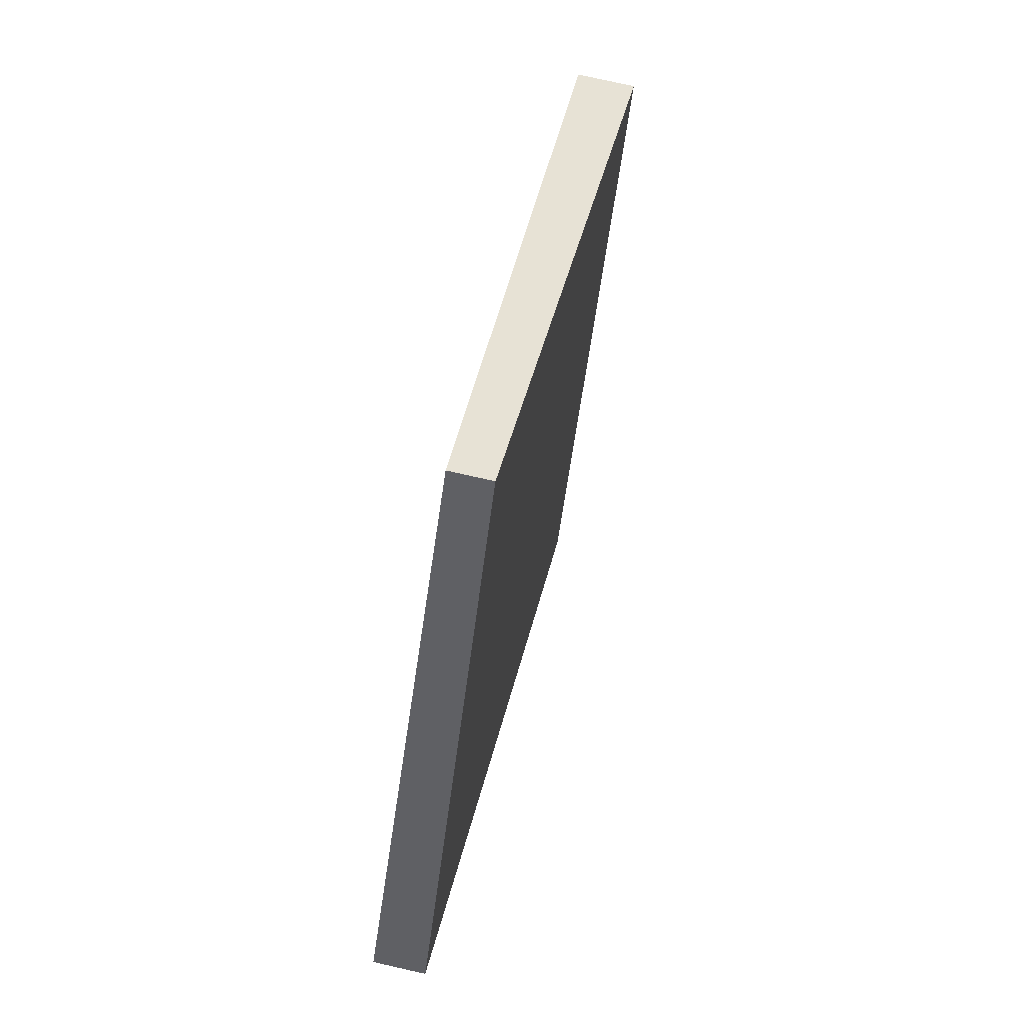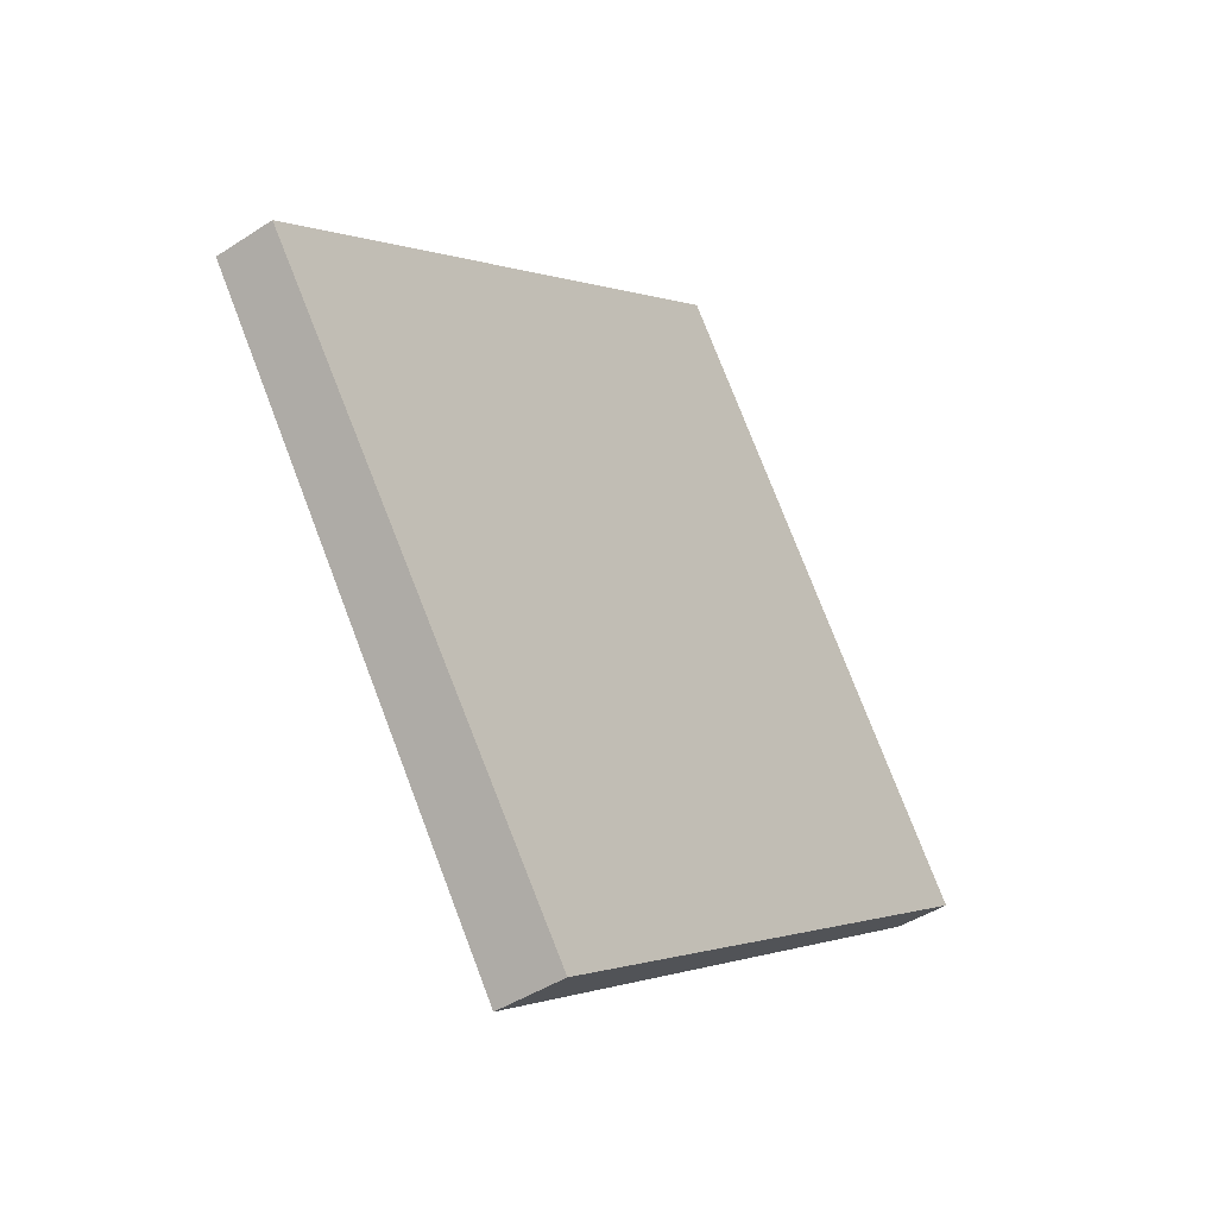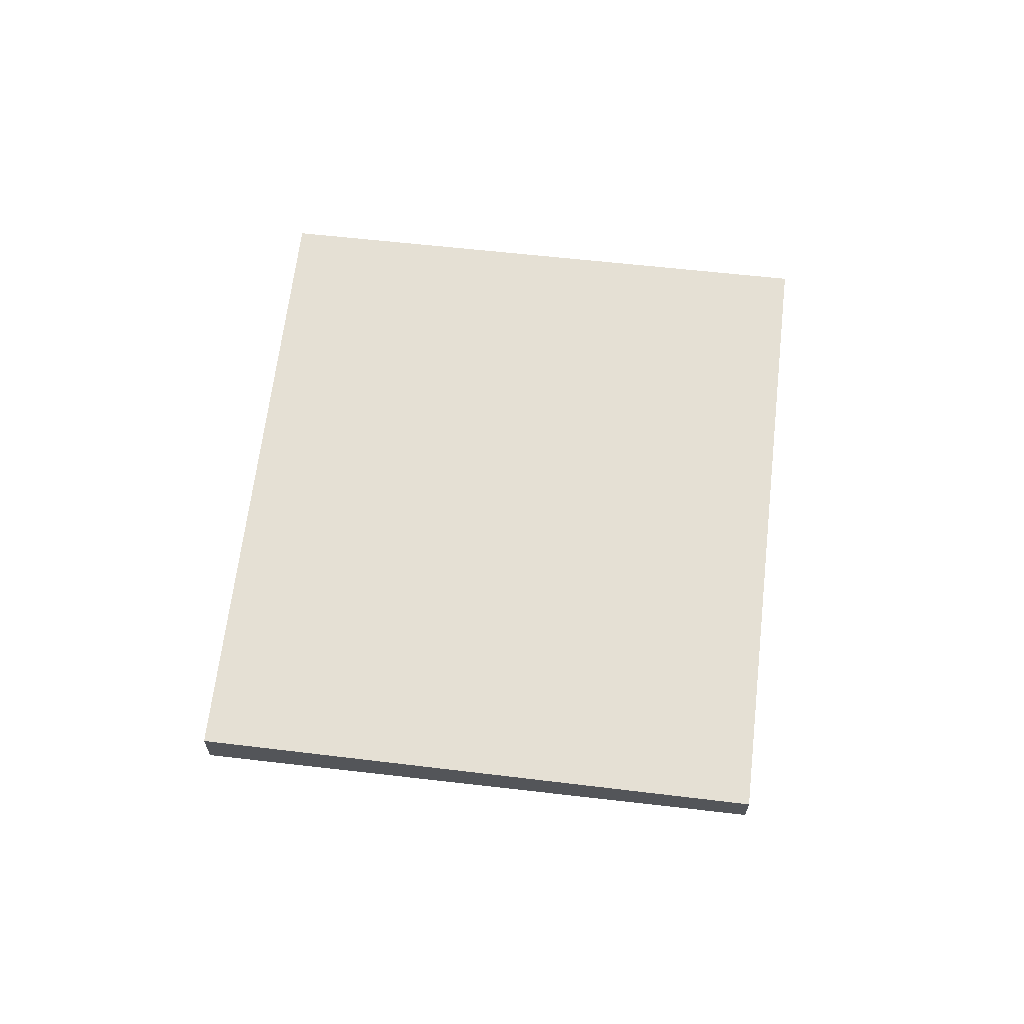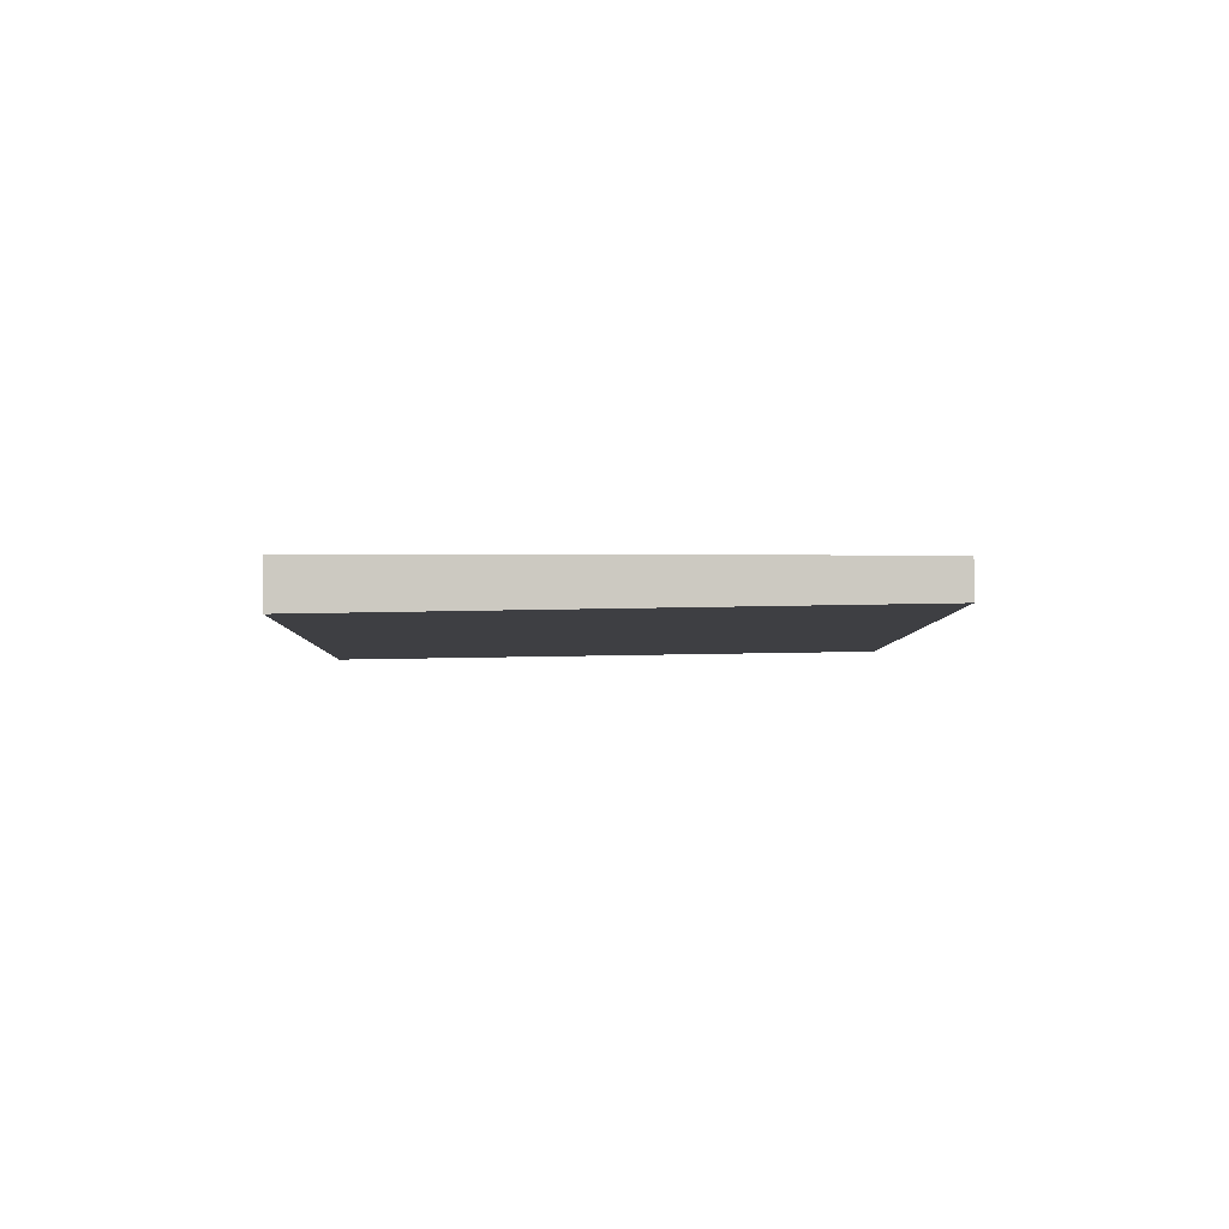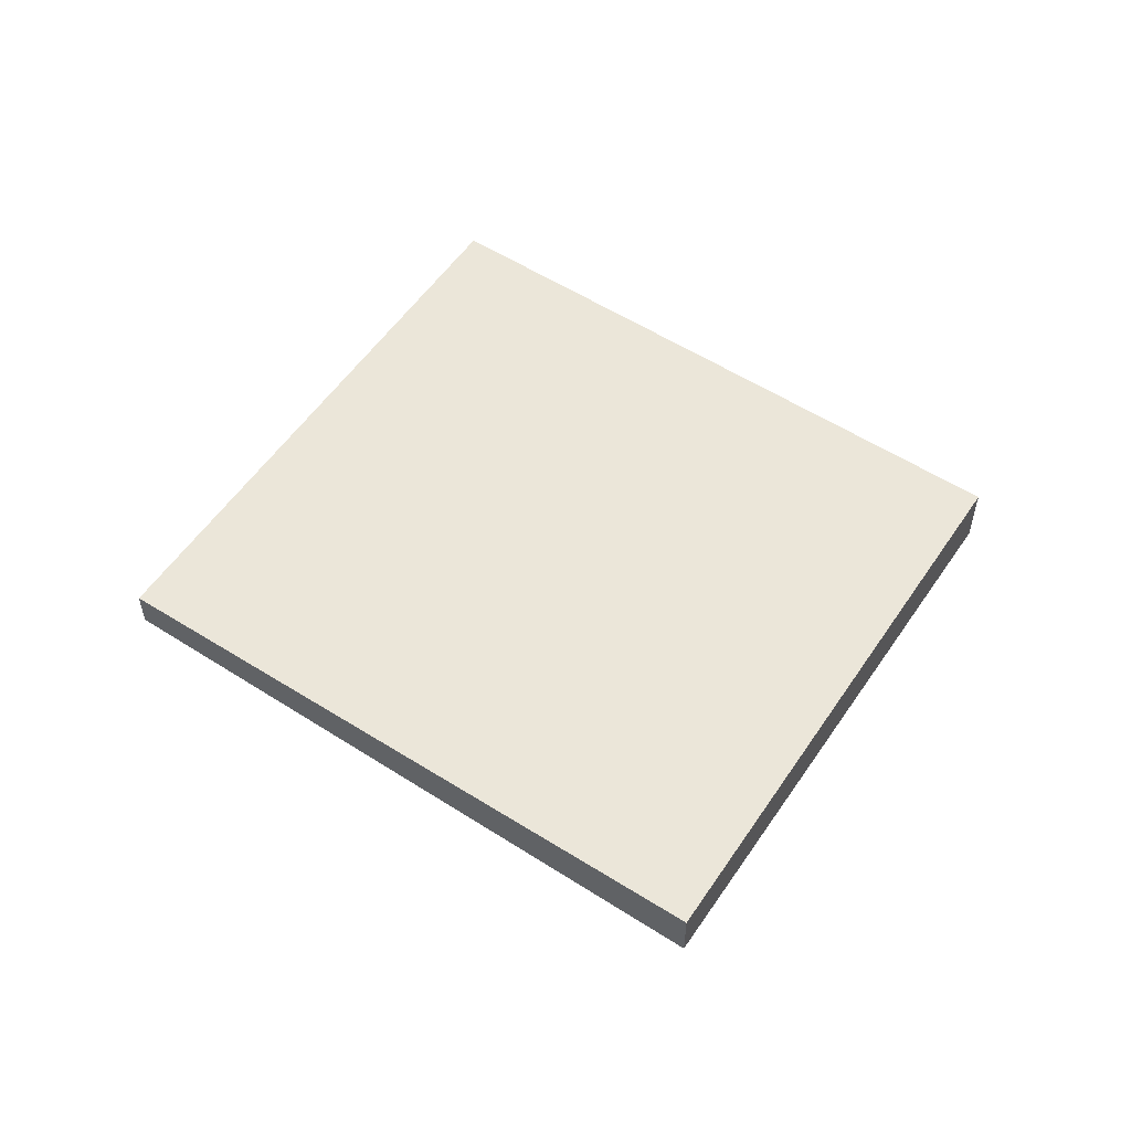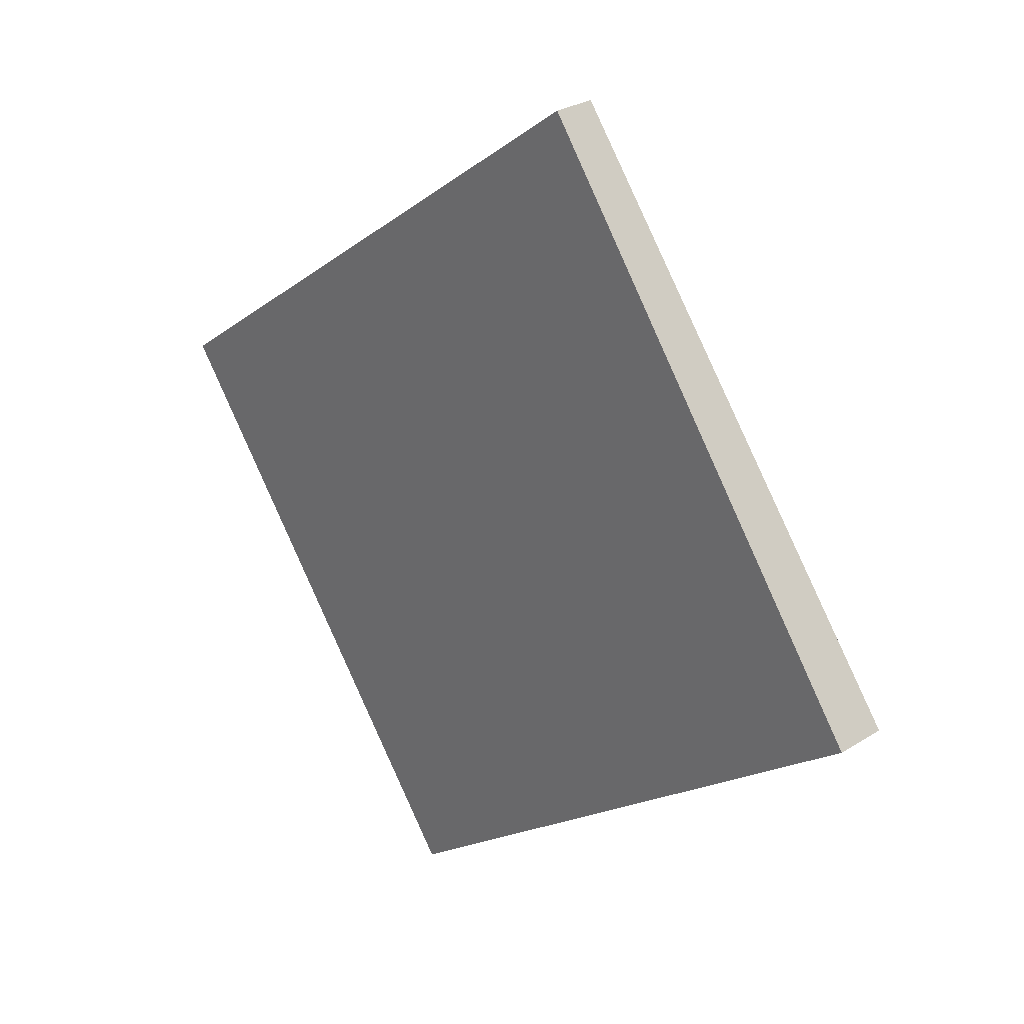
<metadata>
{"format":"obj","ext":"obj","renderer":"f3d","projection":"perspective","resolution":1024,"background":"white","views":[{"elev":75.2,"azim":102.8,"up":"+Y"},{"elev":-43.4,"azim":-52.2,"up":"+Y"},{"elev":65.4,"azim":133.0,"up":"+Z"},{"elev":-3.0,"azim":125.2,"up":"+Z"},{"elev":55.5,"azim":-110.0,"up":"+Z"},{"elev":28.2,"azim":46.5,"up":"+Y"}]}
</metadata>
<code>
v -2306 -1118 -0.1564
v -2304 -1120 -0.1945
v -2307 -1121 -0.2562
v -2308 -1120 -0.219
v -2304 -1120 -0.1945
v -2306 -1118 -0.1564
v -2306 -1118 0
v -2304 -1120 -2.776e-17
v -2307 -1121 -0.2562
v -2304 -1120 -0.1945
v -2304 -1120 -2.776e-17
v -2307 -1121 0
v -2308 -1120 -0.219
v -2307 -1121 -0.2562
v -2307 -1121 0
v -2308 -1120 0
v -2306 -1118 -0.1564
v -2308 -1120 -0.219
v -2308 -1120 0
v -2306 -1118 0
v -2306 -1118 0
v -2304 -1120 0
v -2307 -1121 0
v -2308 -1120 0
f 2 3 4 1
f 6 7 8 5
f 10 11 12 9
f 14 15 16 13
f 18 19 20 17
f 22 23 24 21

</code>
